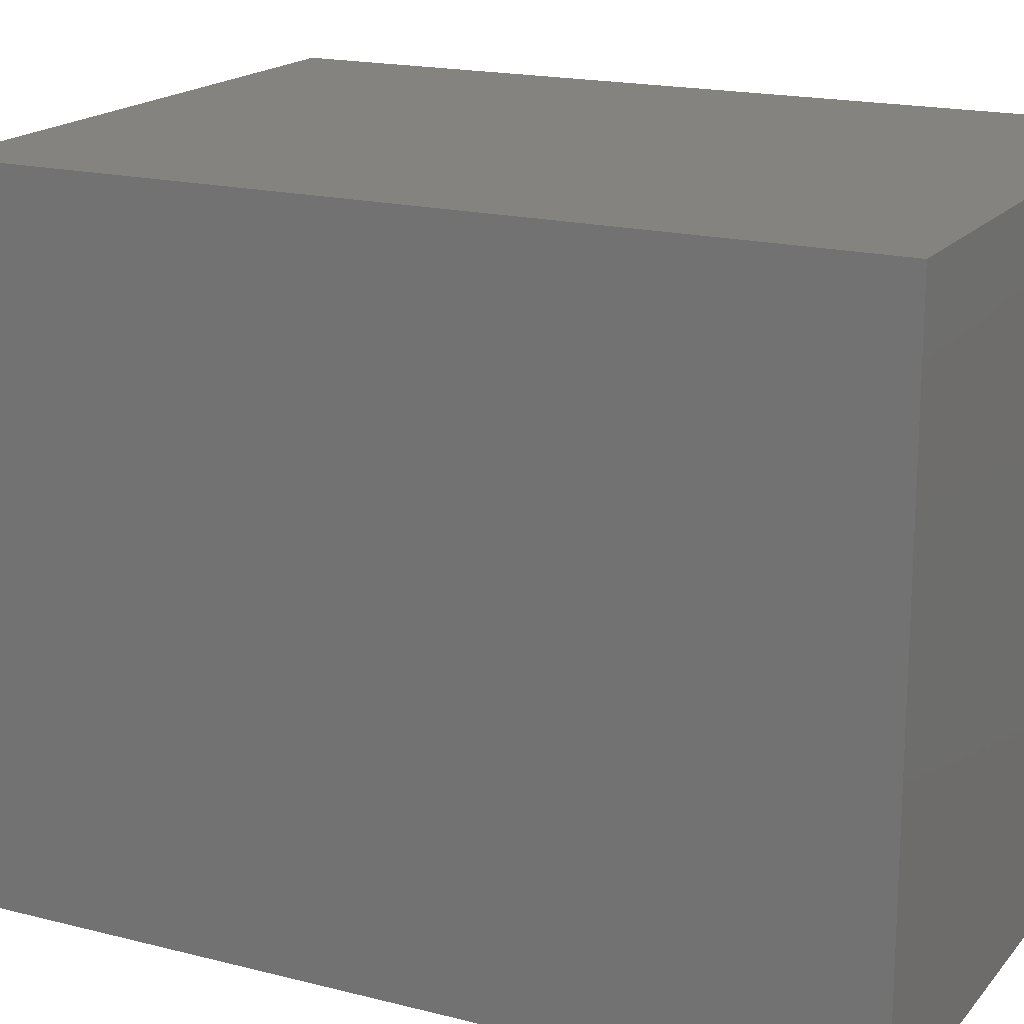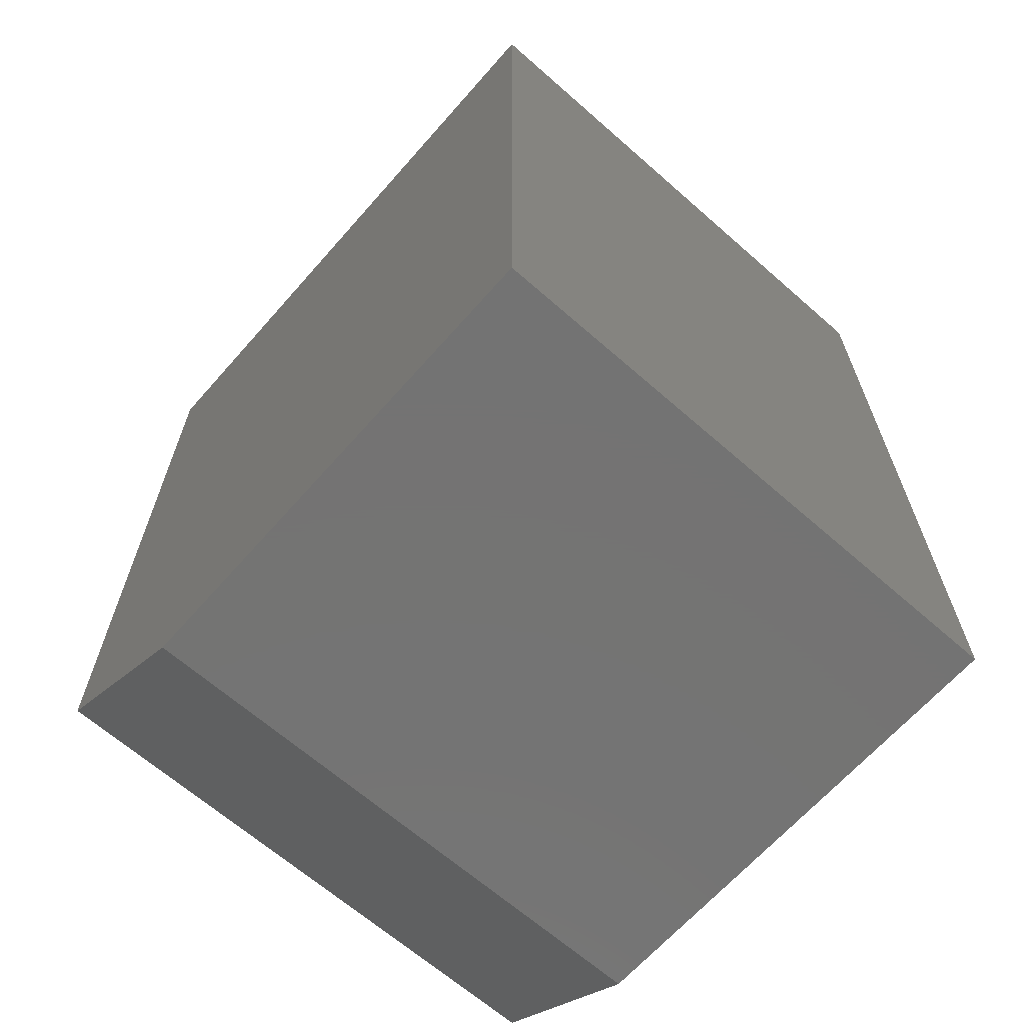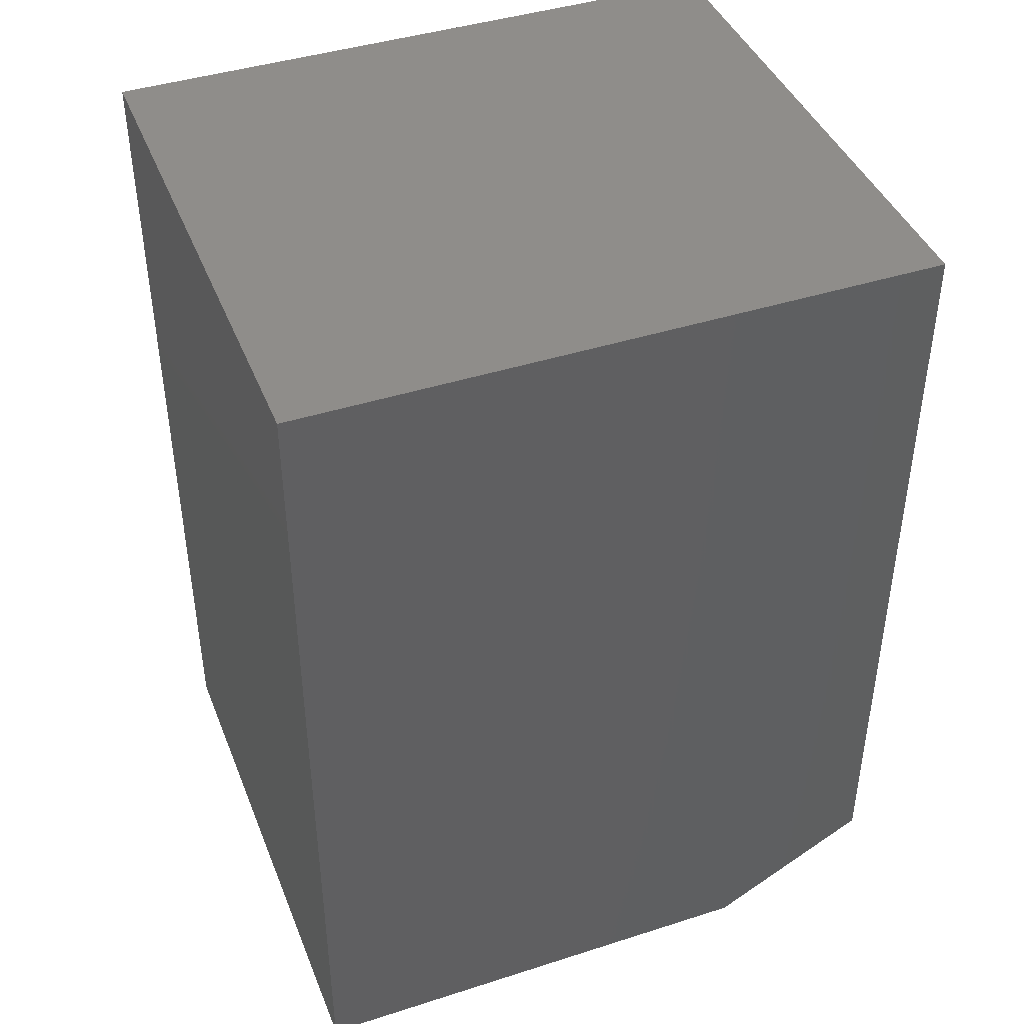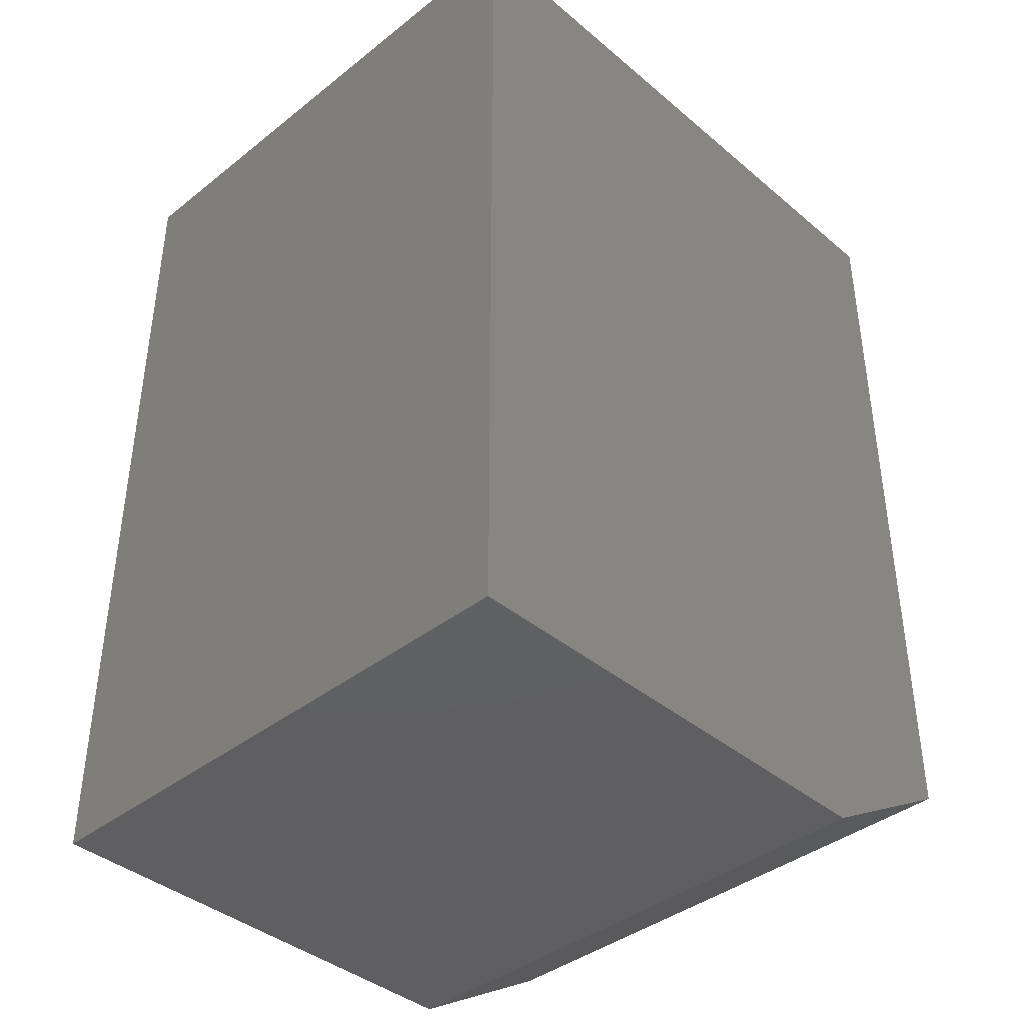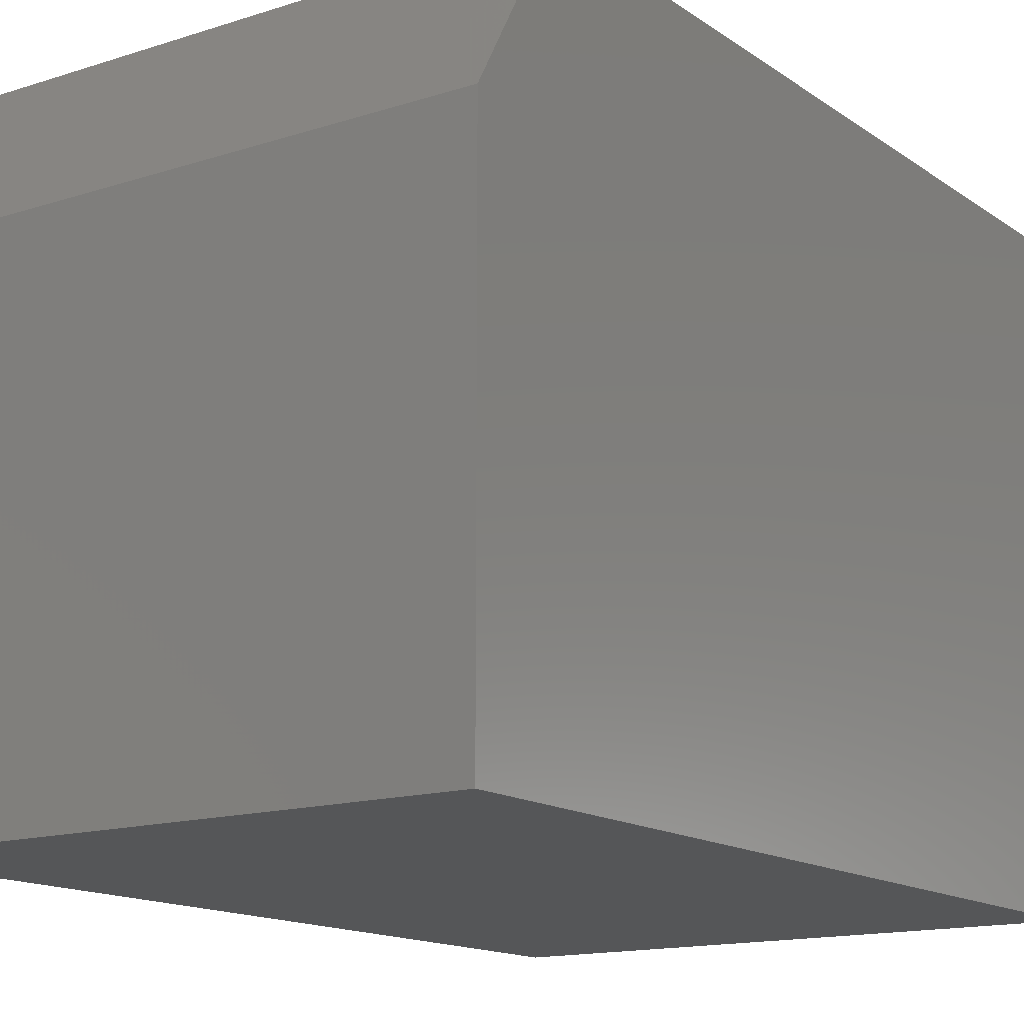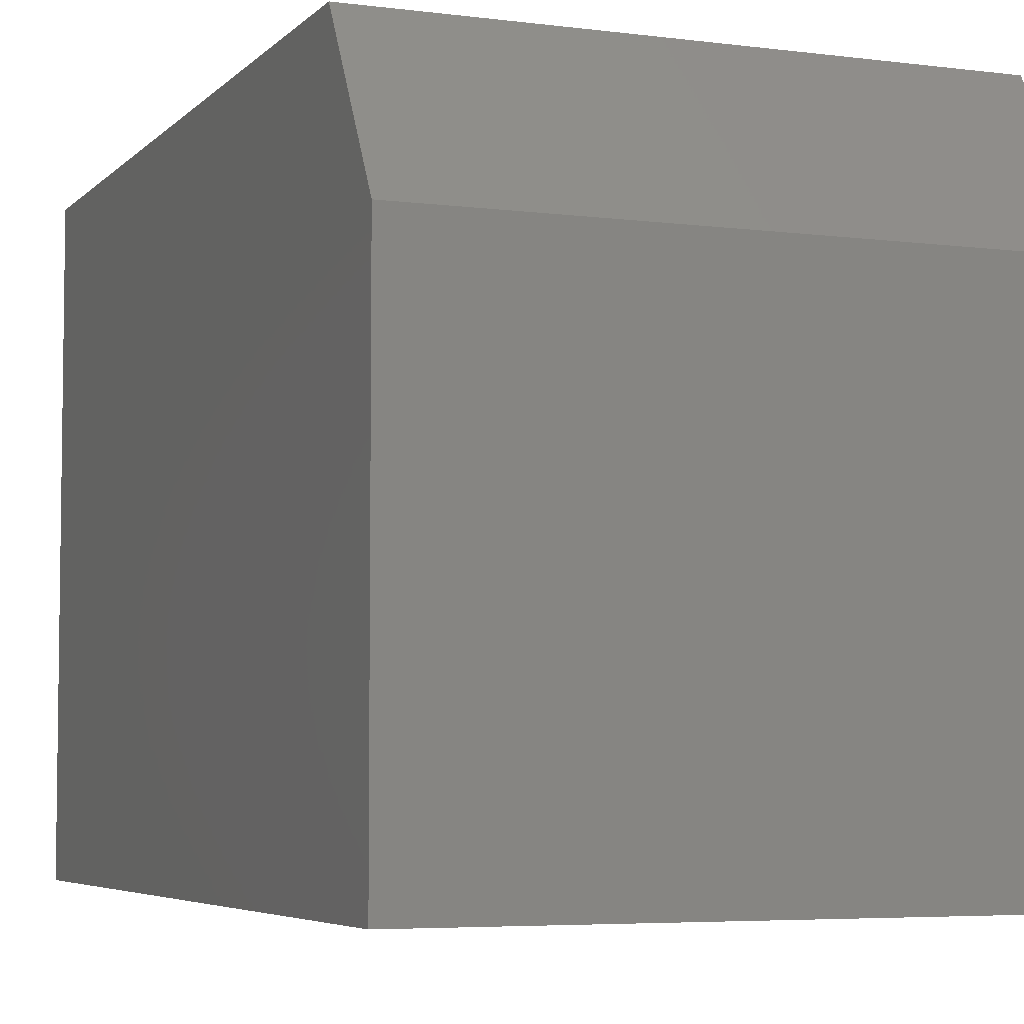
<metadata>
{"format":"stl","ext":"stl","renderer":"f3d","projection":"perspective","resolution":1024,"background":"white","views":[{"elev":17.8,"azim":116.7,"up":"+Z"},{"elev":-65.8,"azim":138.6,"up":"+Y"},{"elev":42.5,"azim":-110.9,"up":"+Y"},{"elev":-39.9,"azim":-135.9,"up":"+Y"},{"elev":-14.7,"azim":34.8,"up":"+Z"},{"elev":-5.2,"azim":-22.1,"up":"+Z"}]}
</metadata>
<code>
# stl→obj: 10 verts, 16 faces
v -0.2329 -0.75 0.07105
v 0.2408 -0.75 0.07105
v -0.2329 -0.75 0.4751
v 0.2408 -0.75 0.4751
v -0.2329 1.586e-16 0.6079
v -0.2329 9.904e-17 0.07105
v -0.2329 -0.6719 0.6079
v 0.2408 1.849e-16 0.6079
v 0.2408 -0.6719 0.6079
v 0.2408 1.253e-16 0.07105
f 1 2 3
f 3 2 4
f 5 6 7
f 7 6 1
f 7 1 3
f 8 5 9
f 9 5 7
f 10 8 2
f 2 8 9
f 2 9 4
f 3 4 7
f 7 4 9
f 6 5 10
f 10 5 8
f 6 10 1
f 1 10 2

</code>
